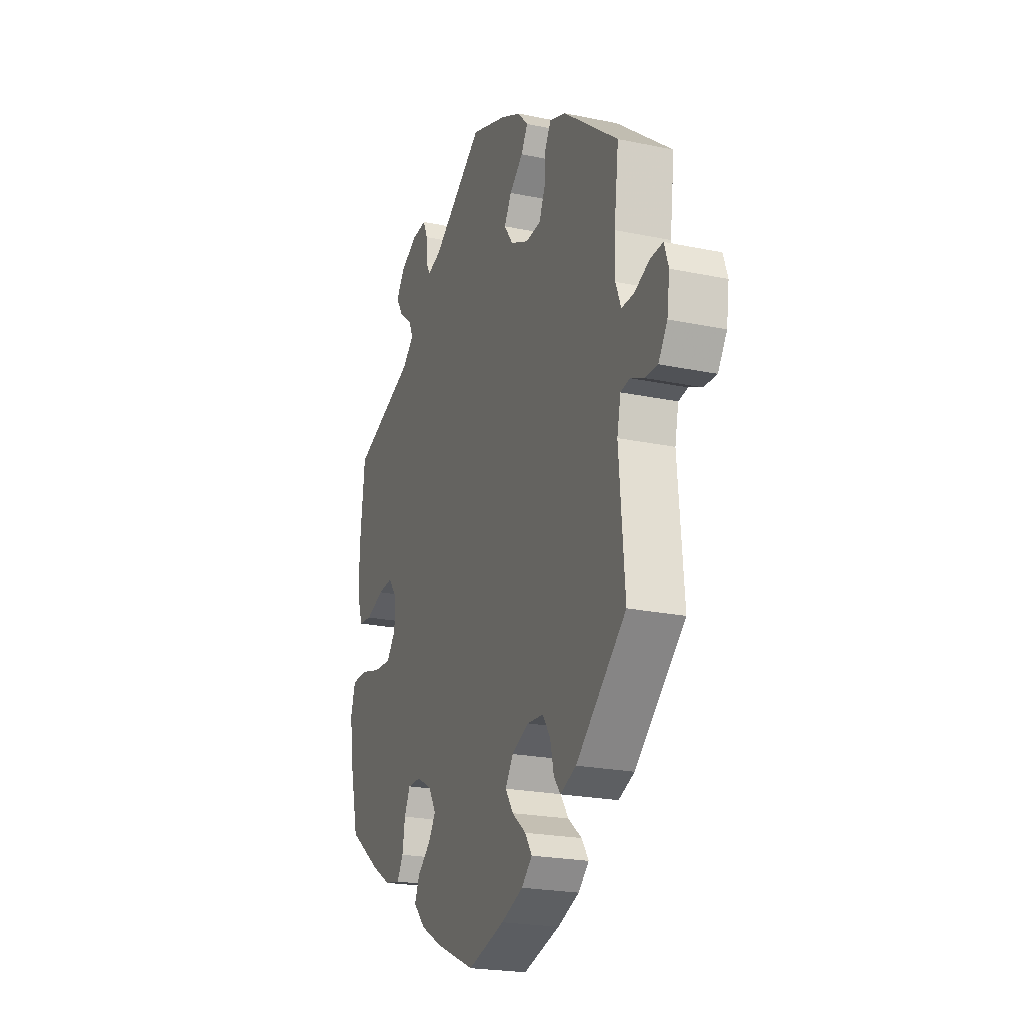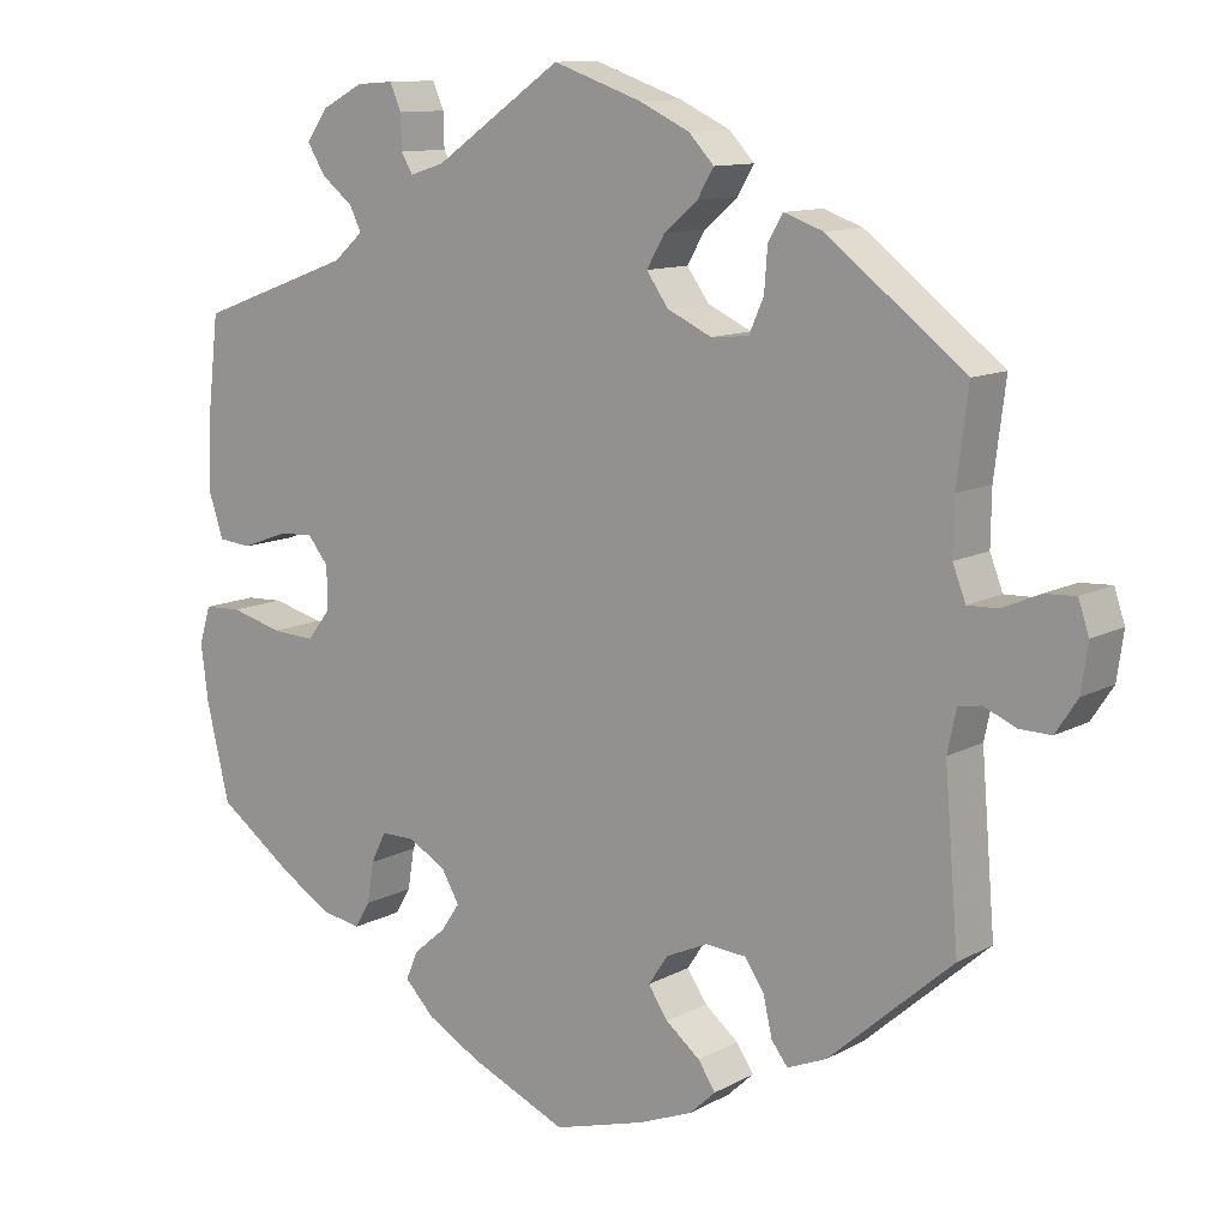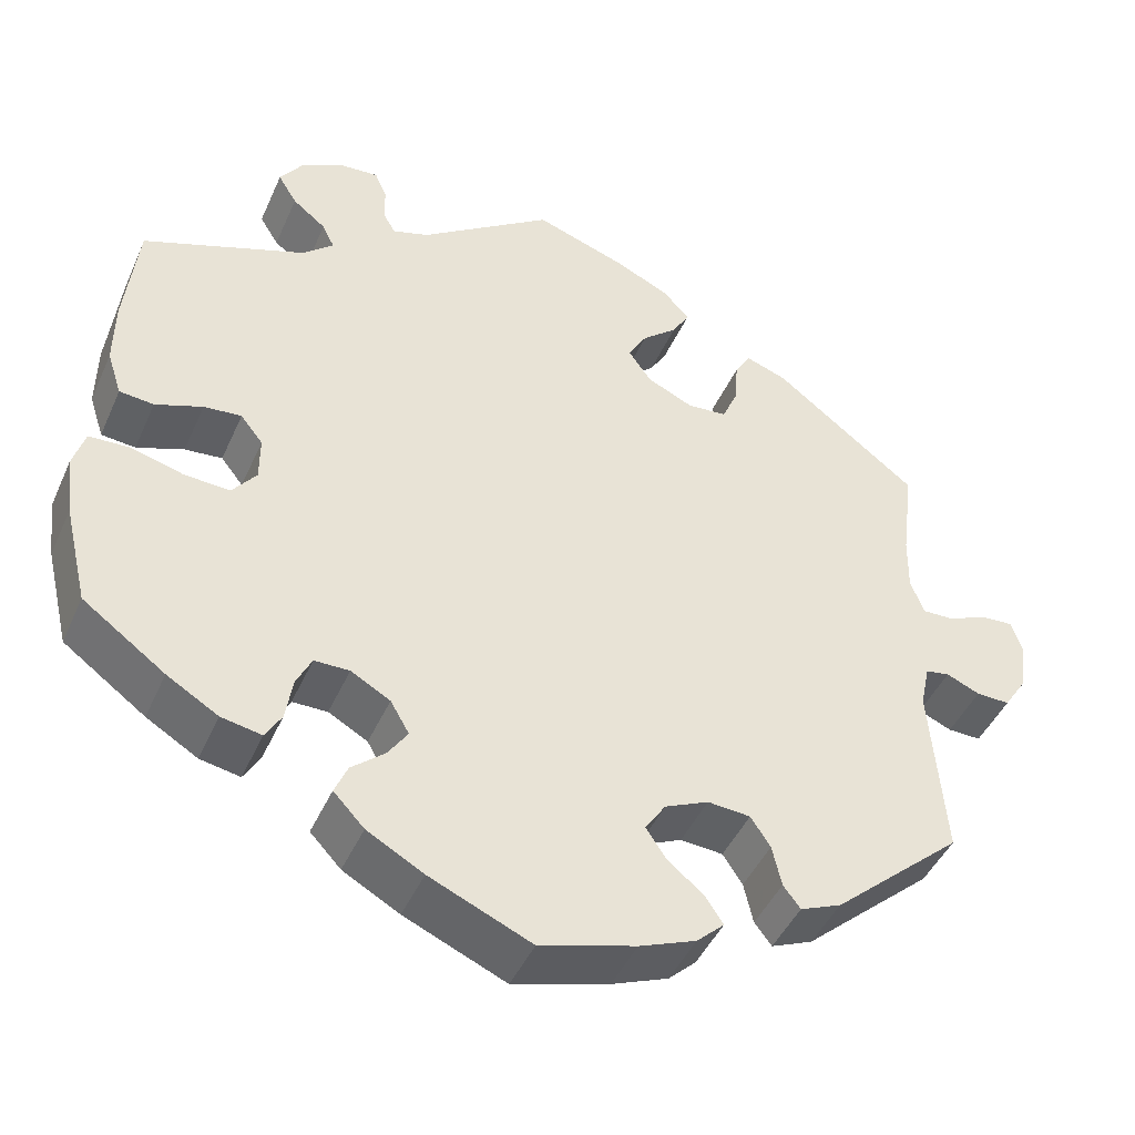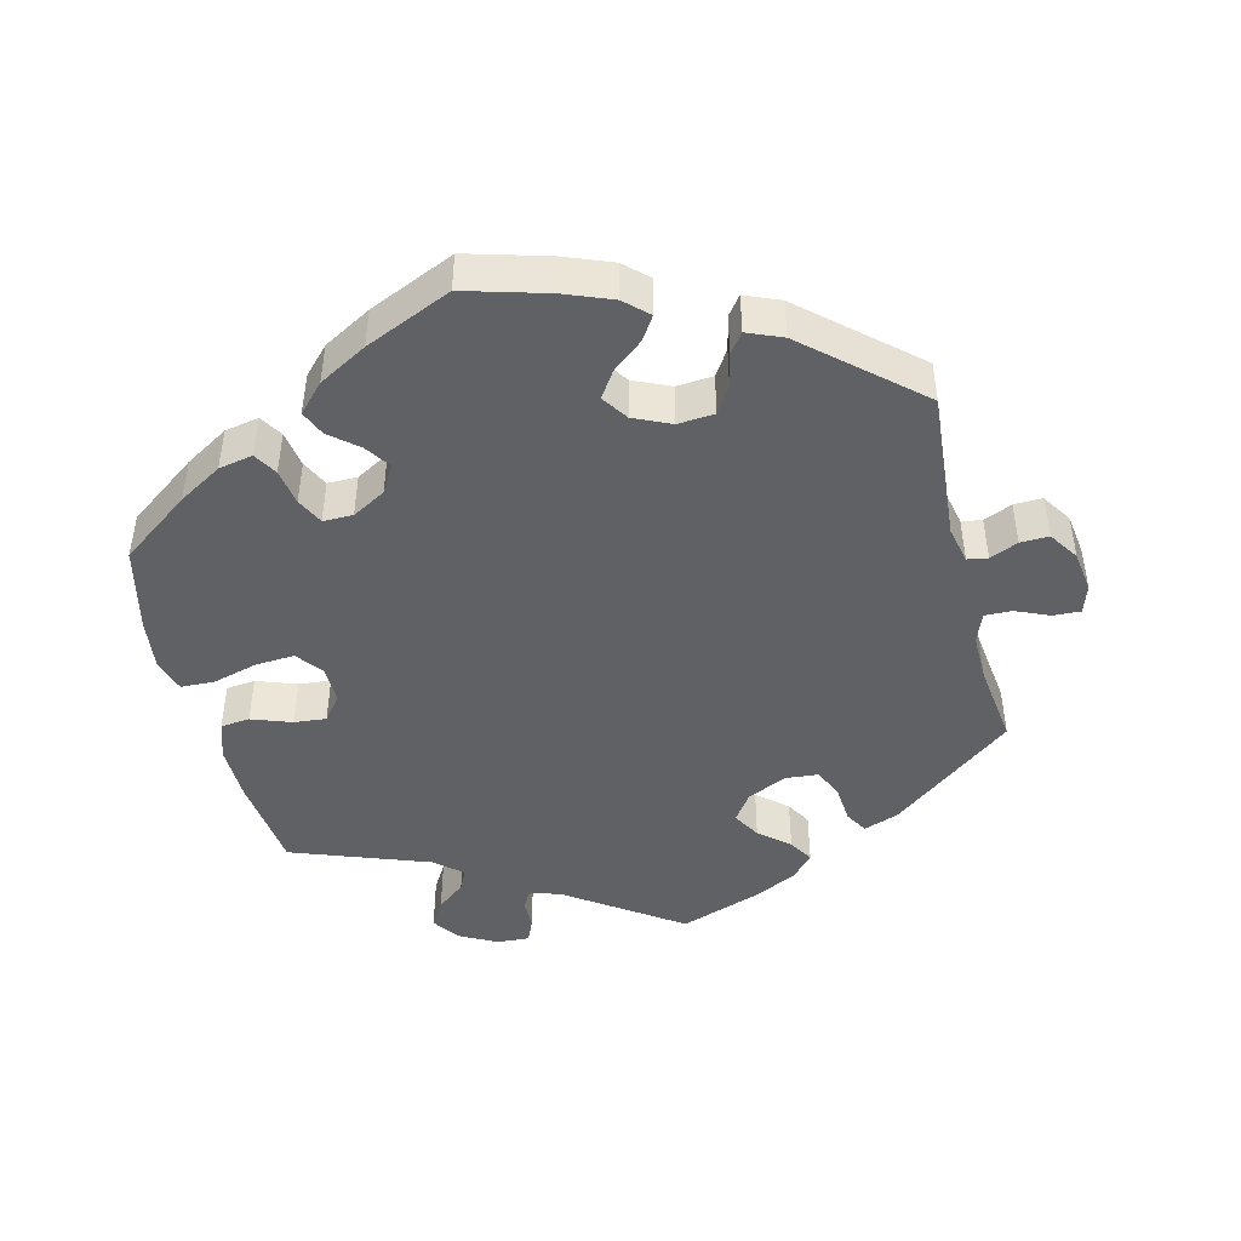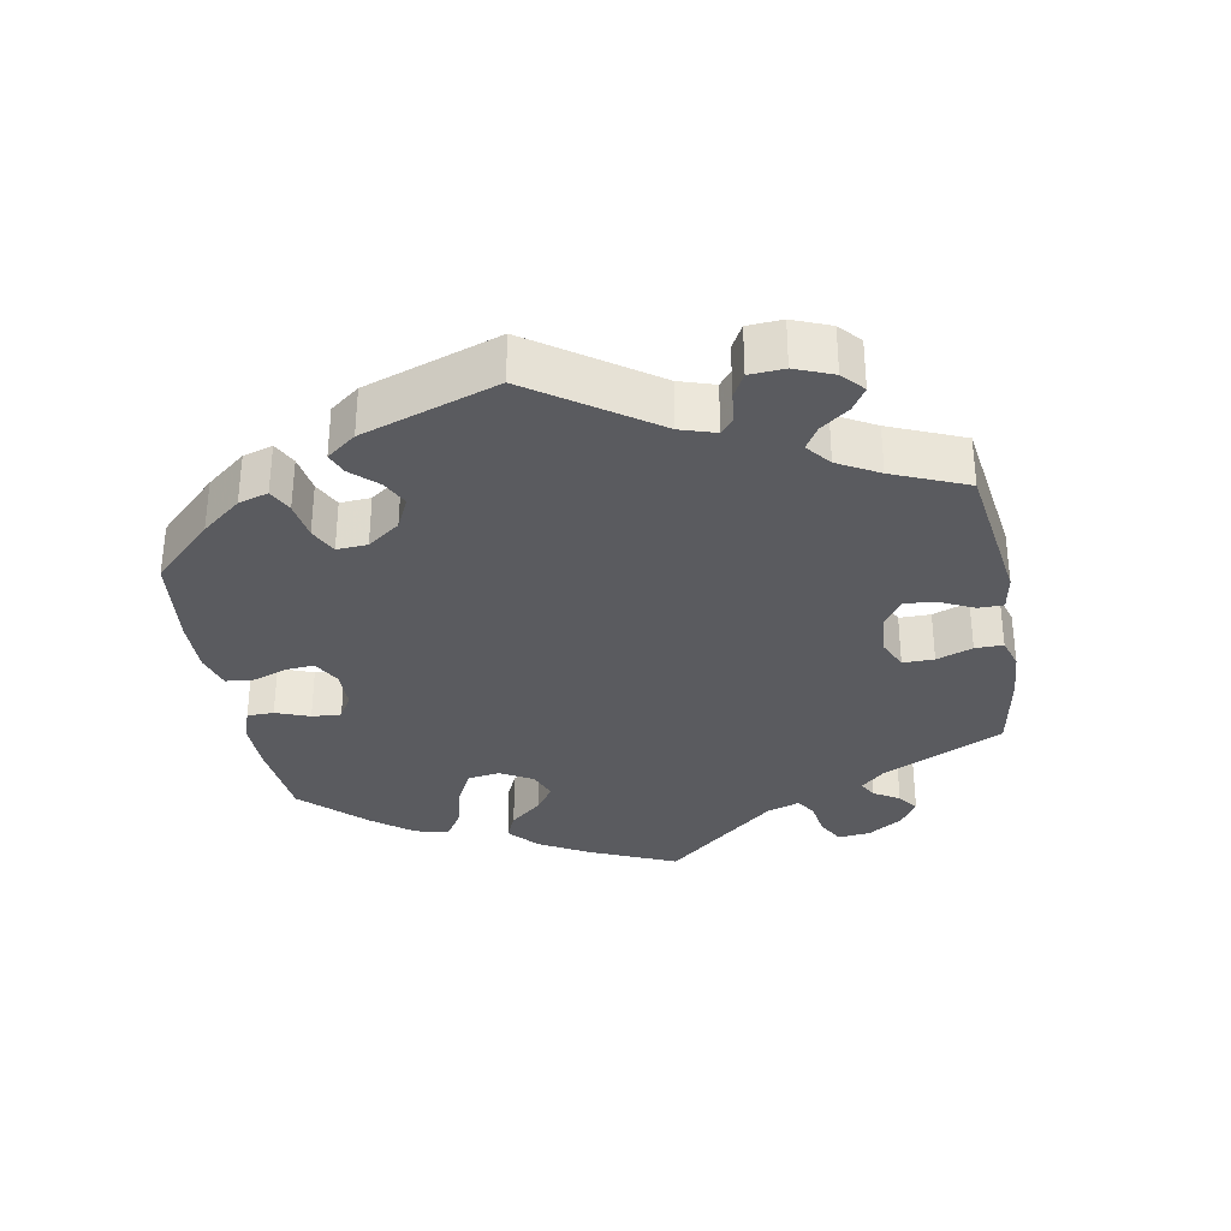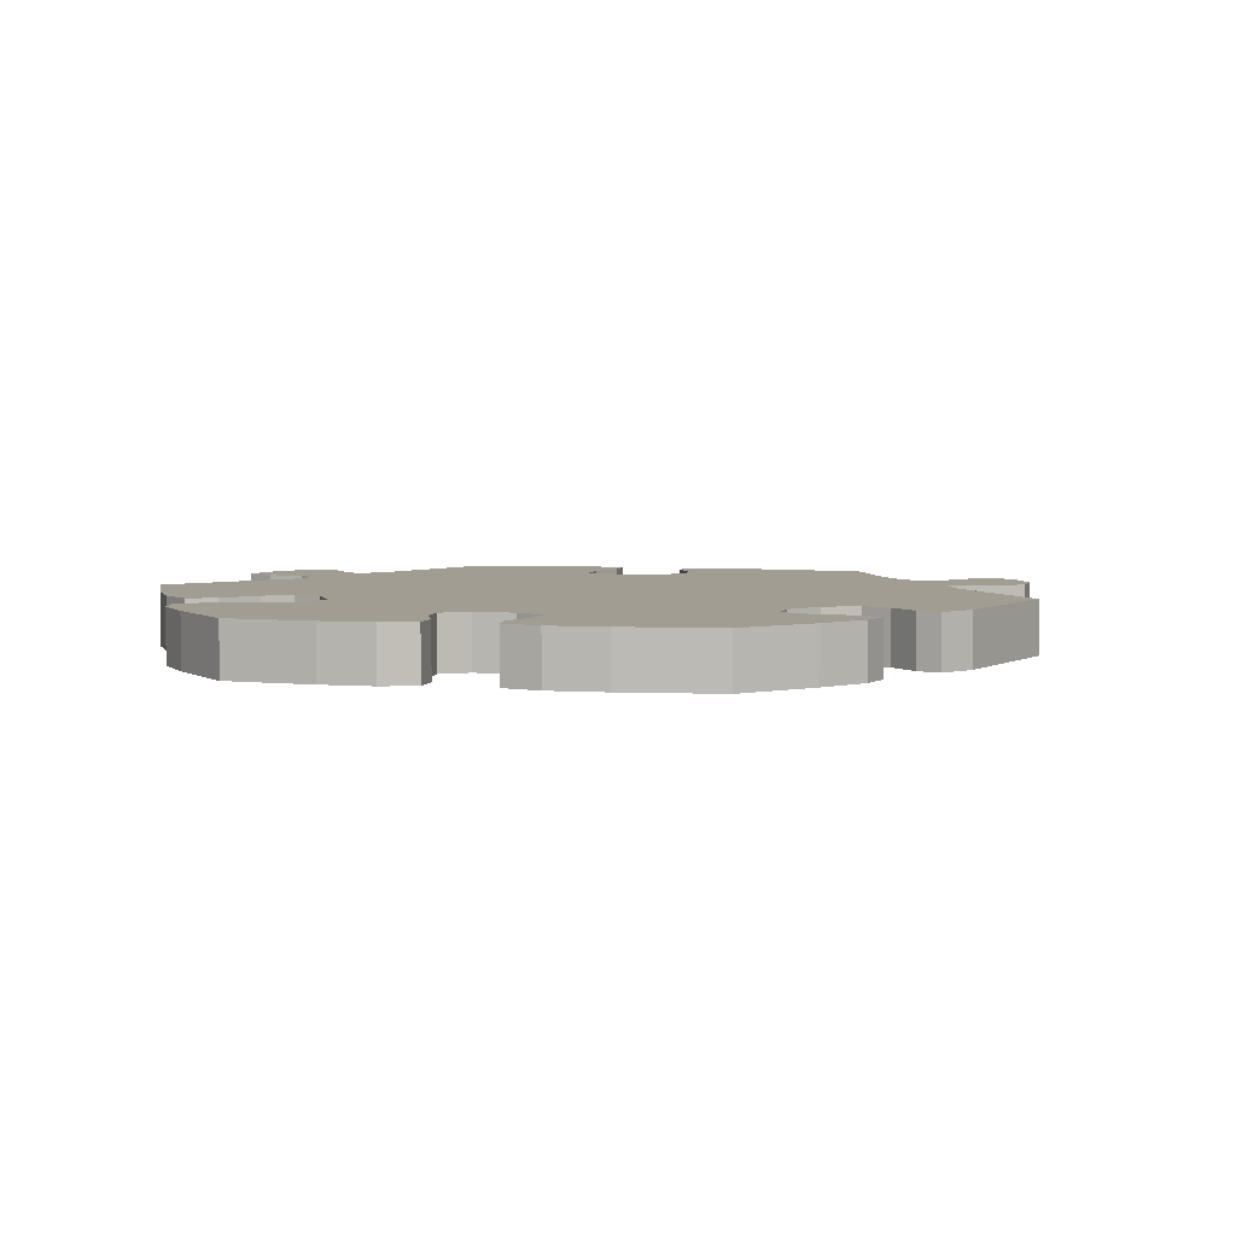
<metadata>
{"format":"obj","ext":"obj","renderer":"f3d","projection":"perspective","resolution":1024,"background":"white","views":[{"elev":-22.1,"azim":-110.1,"up":"+Z"},{"elev":11.3,"azim":-142.4,"up":"+Z"},{"elev":-44.7,"azim":157.0,"up":"+Z"},{"elev":-45.7,"azim":-165.9,"up":"+Y"},{"elev":-33.3,"azim":-109.5,"up":"+Y"},{"elev":4.6,"azim":163.1,"up":"+Y"}]}
</metadata>
<code>
v 0.515 0.07 0.157
v 0.516 0.07 0.079
v 0.499 0.07 0.027
v 0.459 0.07 0.023
v 0.404 0.07 0.043
v 0.36 0.07 0.047
v 0.334 0.07 0.014
v 0.334 0.07 -0.038
v 0.362 0.07 -0.074
v 0.415 0.07 -0.071
v 0.478 0.07 -0.054
v 0.524 0.07 -0.056
v 0.538 0.07 -0.102
v 0.529 0.07 -0.172
v 0.501 0.07 -0.289
v 0.405 0.07 -0.359
v 0.345 0.07 -0.395
v 0.298 0.07 -0.404
v 0.279 0.07 -0.372
v 0.271 0.07 -0.322
v 0.253 0.07 -0.285
v 0.212 0.07 -0.285
v 0.166 0.07 -0.311
v 0.144 0.07 -0.349
v 0.167 0.07 -0.383
v 0.206 0.07 -0.416
v 0.221 0.07 -0.451
v 0.185 0.07 -0.489
v 0.119 0.07 -0.526
v 0 0.07 -0.578
v -0.112 0.07 -0.546
v -0.178 0.07 -0.52
v -0.21 0.07 -0.49
v -0.189 0.07 -0.458
v -0.147 0.07 -0.424
v -0.123 0.07 -0.388
v -0.147 0.07 -0.352
v -0.198 0.07 -0.329
v -0.248 0.07 -0.333
v -0.271 0.07 -0.368
v -0.282 0.07 -0.416
v -0.302 0.07 -0.442
v -0.35 0.07 -0.422
v -0.501 0.07 -0.289
v -0.484 0.07 -0.083
v -0.495 0.07 -0.032
v -0.523 0.07 -0.027
v -0.562 0.07 -0.044
v -0.601 0.07 -0.045
v -0.628 0.07 -0.004
v -0.636 0.07 0.053
v -0.623 0.07 0.092
v -0.585 0.07 0.09
v -0.539 0.07 0.07
v -0.502 0.07 0.069
v -0.486 0.07 0.11
v -0.487 0.07 0.176
v -0.501 0.07 0.288
v -0.333 0.07 0.418
v -0.285 0.07 0.435
v -0.267 0.07 0.404
v -0.263 0.07 0.352
v -0.245 0.07 0.311
v -0.199 0.07 0.307
v -0.145 0.07 0.332
v -0.118 0.07 0.37
v -0.14 0.07 0.408
v -0.181 0.07 0.443
v -0.201 0.07 0.477
v -0.17 0.07 0.51
v -0.109 0.07 0.539
v 0 0.07 0.577
v 0.156 0.07 0.469
v 0.198 0.07 0.456
v 0.212 0.07 0.48
v 0.213 0.07 0.522
v 0.227 0.07 0.554
v 0.272 0.07 0.551
v 0.323 0.07 0.524
v 0.349 0.07 0.487
v 0.327 0.07 0.451
v 0.288 0.07 0.42
v 0.274 0.07 0.391
v 0.31 0.07 0.359
v 0.5 0.07 0.289
v 0.515 0 0.157
v 0.516 0 0.079
v 0.499 0 0.027
v 0.459 0 0.023
v 0.404 0 0.043
v 0.36 0 0.047
v 0.334 0 0.014
v 0.334 0 -0.038
v 0.362 0 -0.074
v 0.415 0 -0.071
v 0.478 0 -0.054
v 0.524 0 -0.056
v 0.538 0 -0.102
v 0.529 0 -0.172
v 0.501 0 -0.289
v 0.405 0 -0.359
v 0.345 0 -0.395
v 0.298 0 -0.404
v 0.279 0 -0.372
v 0.271 0 -0.322
v 0.253 0 -0.285
v 0.212 0 -0.285
v 0.166 0 -0.311
v 0.144 0 -0.349
v 0.167 0 -0.383
v 0.206 0 -0.416
v 0.221 0 -0.451
v 0.185 0 -0.489
v 0.119 0 -0.526
v 0 0 -0.578
v -0.112 0 -0.546
v -0.178 0 -0.52
v -0.21 0 -0.49
v -0.189 0 -0.458
v -0.147 0 -0.424
v -0.123 0 -0.388
v -0.147 0 -0.352
v -0.198 0 -0.329
v -0.248 0 -0.333
v -0.271 0 -0.368
v -0.282 0 -0.416
v -0.302 0 -0.442
v -0.35 0 -0.422
v -0.501 0 -0.289
v -0.484 0 -0.083
v -0.495 0 -0.032
v -0.523 0 -0.027
v -0.562 0 -0.044
v -0.601 0 -0.045
v -0.628 0 -0.004
v -0.636 0 0.053
v -0.623 0 0.092
v -0.585 0 0.09
v -0.539 0 0.07
v -0.502 0 0.069
v -0.486 0 0.11
v -0.487 0 0.176
v -0.501 0 0.288
v -0.333 0 0.418
v -0.285 0 0.435
v -0.267 0 0.404
v -0.263 0 0.352
v -0.245 0 0.311
v -0.199 0 0.307
v -0.145 0 0.332
v -0.118 0 0.37
v -0.14 0 0.408
v -0.181 0 0.443
v -0.201 0 0.477
v -0.17 0 0.51
v -0.109 0 0.539
v 0 0 0.577
v 0.156 0 0.469
v 0.198 0 0.456
v 0.212 0 0.48
v 0.213 0 0.522
v 0.227 0 0.554
v 0.272 0 0.551
v 0.323 0 0.524
v 0.349 0 0.487
v 0.327 0 0.451
v 0.288 0 0.42
v 0.274 0 0.391
v 0.31 0 0.359
v 0.5 0 0.289
f 84 85 1 2
f 83 84 2 3
f 79 80 81 82
f 79 82 83
f 78 79 83
f 75 76 77 78
f 74 75 78 83
f 73 74 83 3
f 67 68 69 70
f 66 67 70 71
f 59 60 61 62
f 57 58 59 62
f 56 57 62 63
f 55 56 63 64
f 51 52 53 54
f 51 54 55
f 50 51 55
f 47 48 49 50
f 46 47 50 55
f 45 46 55 64
f 40 41 42 43
f 39 40 43 44
f 38 39 44 45
f 32 33 34 35
f 32 35 36
f 31 32 36
f 30 31 36
f 29 30 36
f 28 29 36 37
f 25 26 27 28
f 24 25 28 37
f 17 18 19 20
f 17 20 21
f 16 17 21
f 15 16 21
f 14 15 21
f 13 14 21 22
f 10 11 12 13
f 9 10 13 22
f 73 3 4 5
f 73 5 6
f 66 71 72 73
f 65 66 73 6
f 64 65 6 7
f 45 64 7 8
f 23 24 37 38
f 22 23 38 45
f 8 9 22 45
f 87 86 170 169
f 88 87 169 168
f 167 166 165 164
f 168 167 164
f 168 164 163
f 163 162 161 160
f 168 163 160 159
f 88 168 159 158
f 155 154 153 152
f 156 155 152 151
f 147 146 145 144
f 147 144 143 142
f 148 147 142 141
f 149 148 141 140
f 139 138 137 136
f 140 139 136
f 140 136 135
f 135 134 133 132
f 140 135 132 131
f 149 140 131 130
f 128 127 126 125
f 129 128 125 124
f 130 129 124 123
f 120 119 118 117
f 121 120 117
f 121 117 116
f 121 116 115
f 121 115 114
f 122 121 114 113
f 113 112 111 110
f 122 113 110 109
f 105 104 103 102
f 106 105 102
f 106 102 101
f 106 101 100
f 106 100 99
f 107 106 99 98
f 98 97 96 95
f 107 98 95 94
f 90 89 88 158
f 91 90 158
f 158 157 156 151
f 91 158 151 150
f 92 91 150 149
f 93 92 149 130
f 123 122 109 108
f 130 123 108 107
f 130 107 94 93
f 1 86 87 2
f 2 87 88 3
f 3 88 89 4
f 4 89 90 5
f 5 90 91 6
f 6 91 92 7
f 7 92 93 8
f 8 93 94 9
f 9 94 95 10
f 10 95 96 11
f 11 96 97 12
f 12 97 98 13
f 13 98 99 14
f 14 99 100 15
f 15 100 101 16
f 16 101 102 17
f 17 102 103 18
f 18 103 104 19
f 19 104 105 20
f 20 105 106 21
f 21 106 107 22
f 22 107 108 23
f 23 108 109 24
f 24 109 110 25
f 25 110 111 26
f 26 111 112 27
f 27 112 113 28
f 28 113 114 29
f 29 114 115 30
f 30 115 116 31
f 31 116 117 32
f 32 117 118 33
f 33 118 119 34
f 34 119 120 35
f 35 120 121 36
f 36 121 122 37
f 37 122 123 38
f 38 123 124 39
f 39 124 125 40
f 40 125 126 41
f 41 126 127 42
f 42 127 128 43
f 43 128 129 44
f 44 129 130 45
f 45 130 131 46
f 46 131 132 47
f 47 132 133 48
f 48 133 134 49
f 49 134 135 50
f 50 135 136 51
f 51 136 137 52
f 52 137 138 53
f 53 138 139 54
f 54 139 140 55
f 55 140 141 56
f 56 141 142 57
f 57 142 143 58
f 58 143 144 59
f 59 144 145 60
f 60 145 146 61
f 61 146 147 62
f 62 147 148 63
f 63 148 149 64
f 64 149 150 65
f 65 150 151 66
f 66 151 152 67
f 67 152 153 68
f 68 153 154 69
f 69 154 155 70
f 70 155 156 71
f 71 156 157 72
f 72 157 158 73
f 73 158 159 74
f 74 159 160 75
f 75 160 161 76
f 76 161 162 77
f 77 162 163 78
f 78 163 164 79
f 79 164 165 80
f 80 165 166 81
f 81 166 167 82
f 82 167 168 83
f 83 168 169 84
f 84 169 170 85
f 85 170 86 1

</code>
